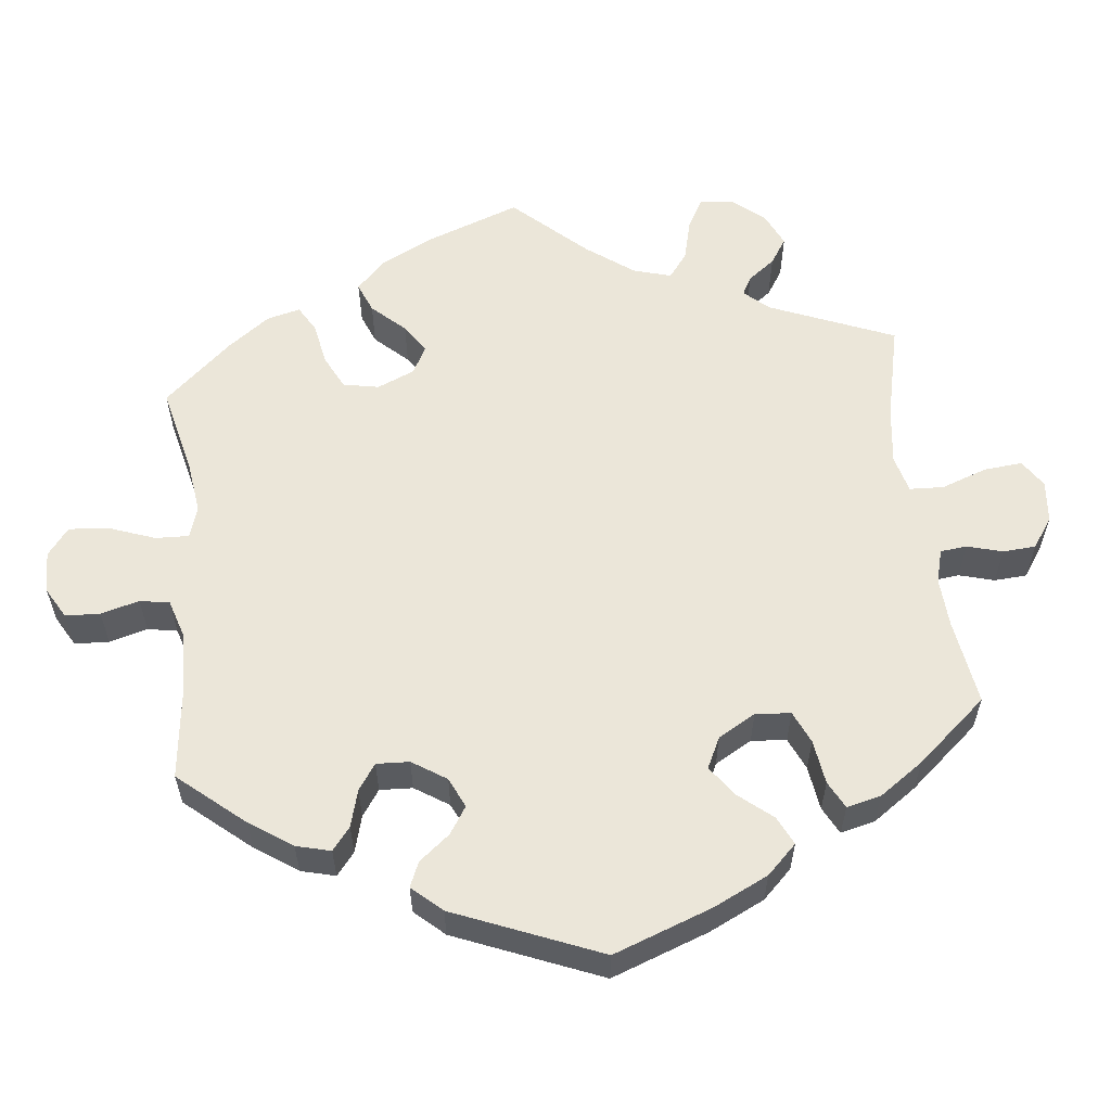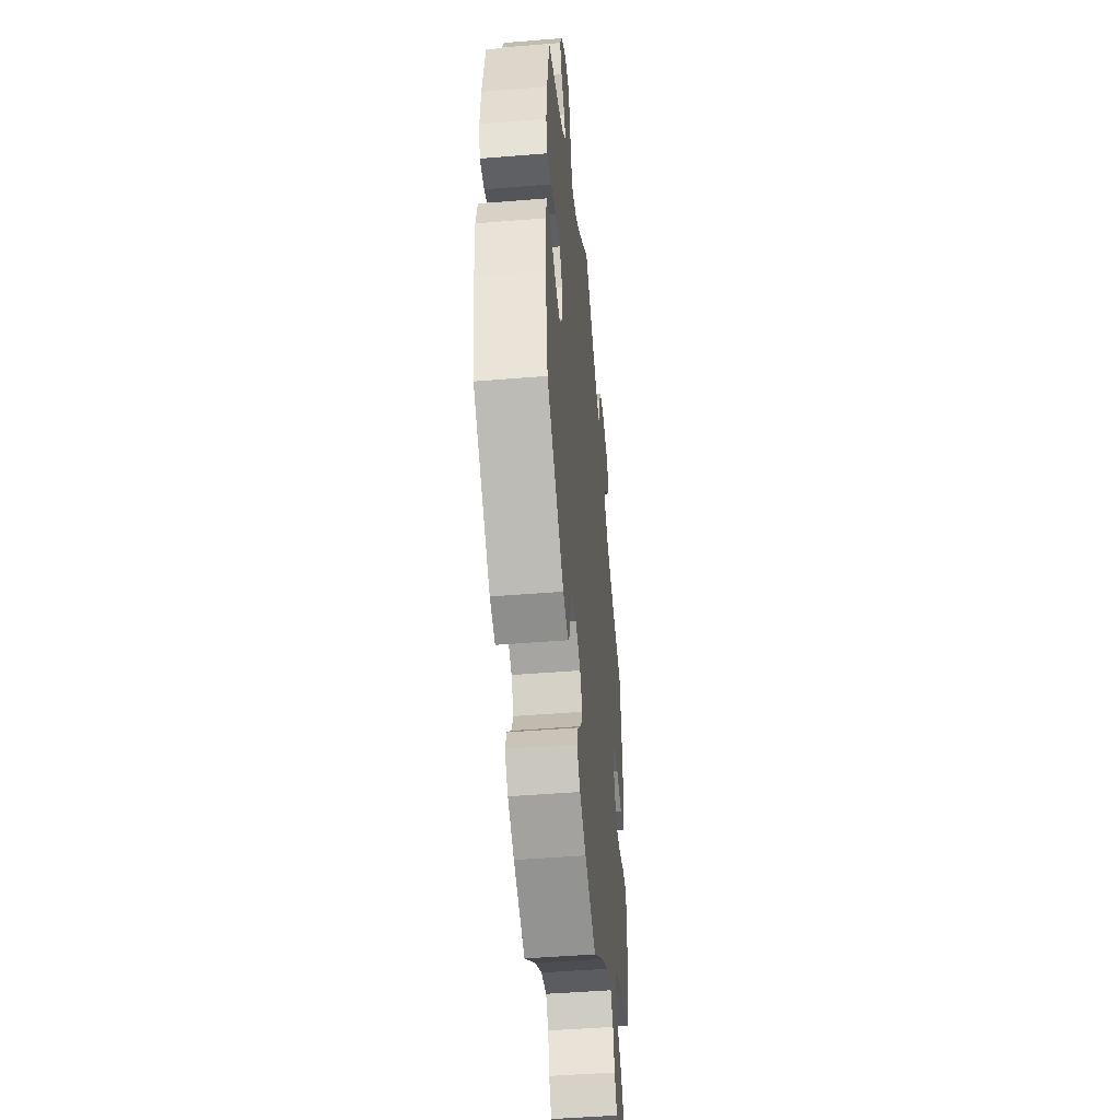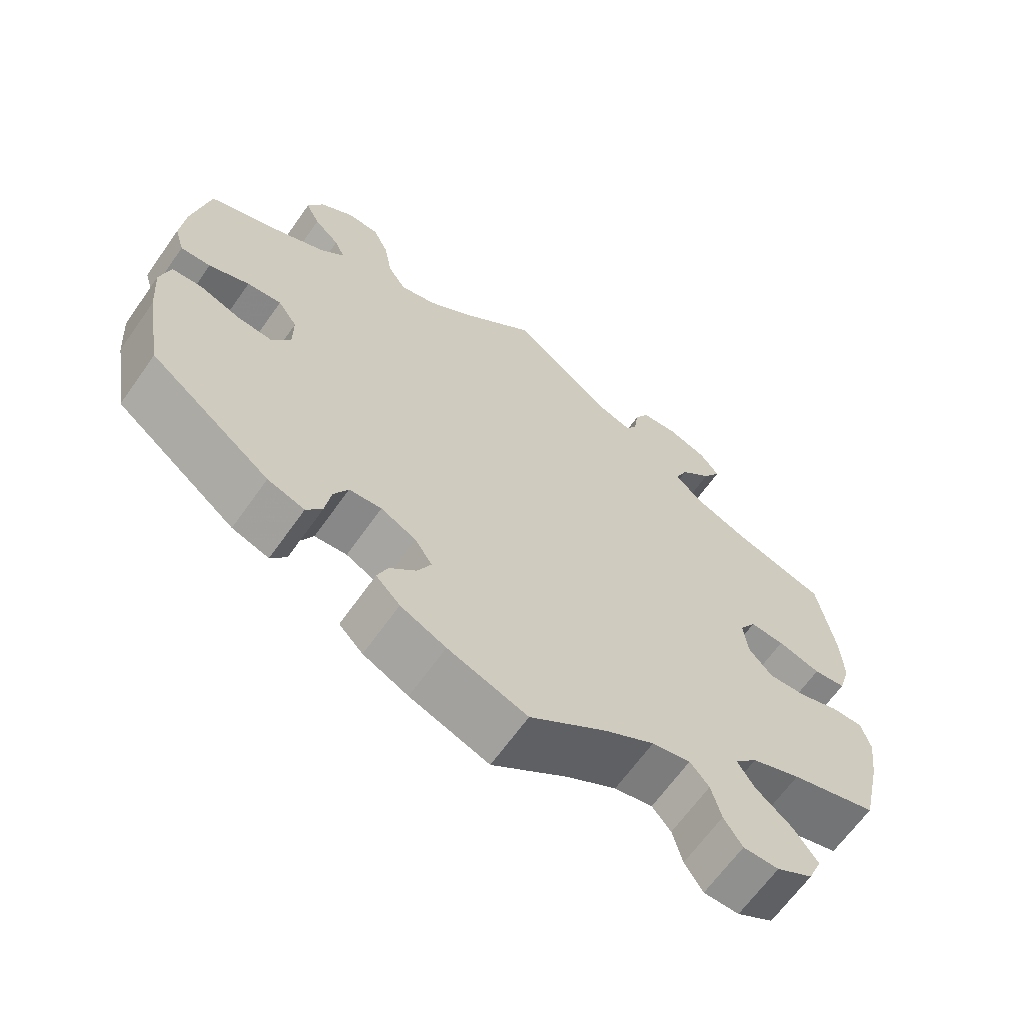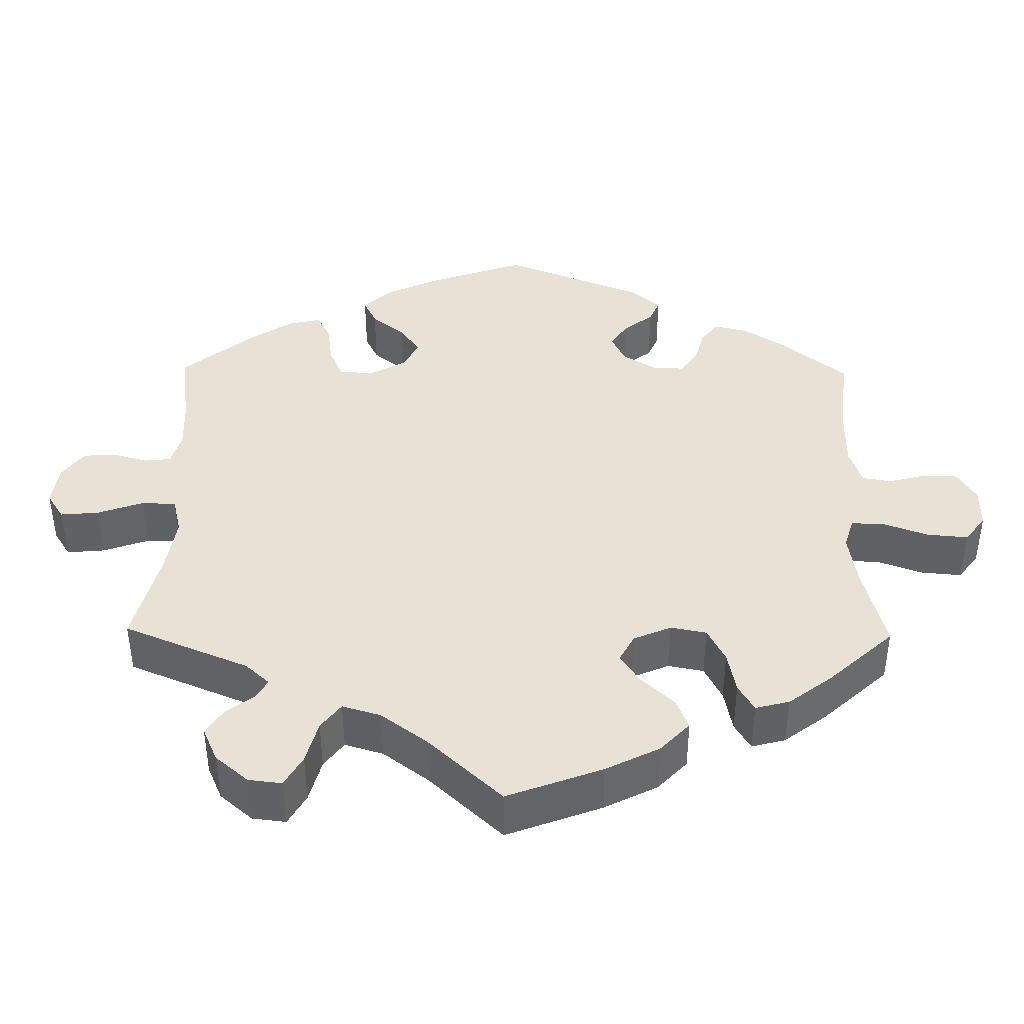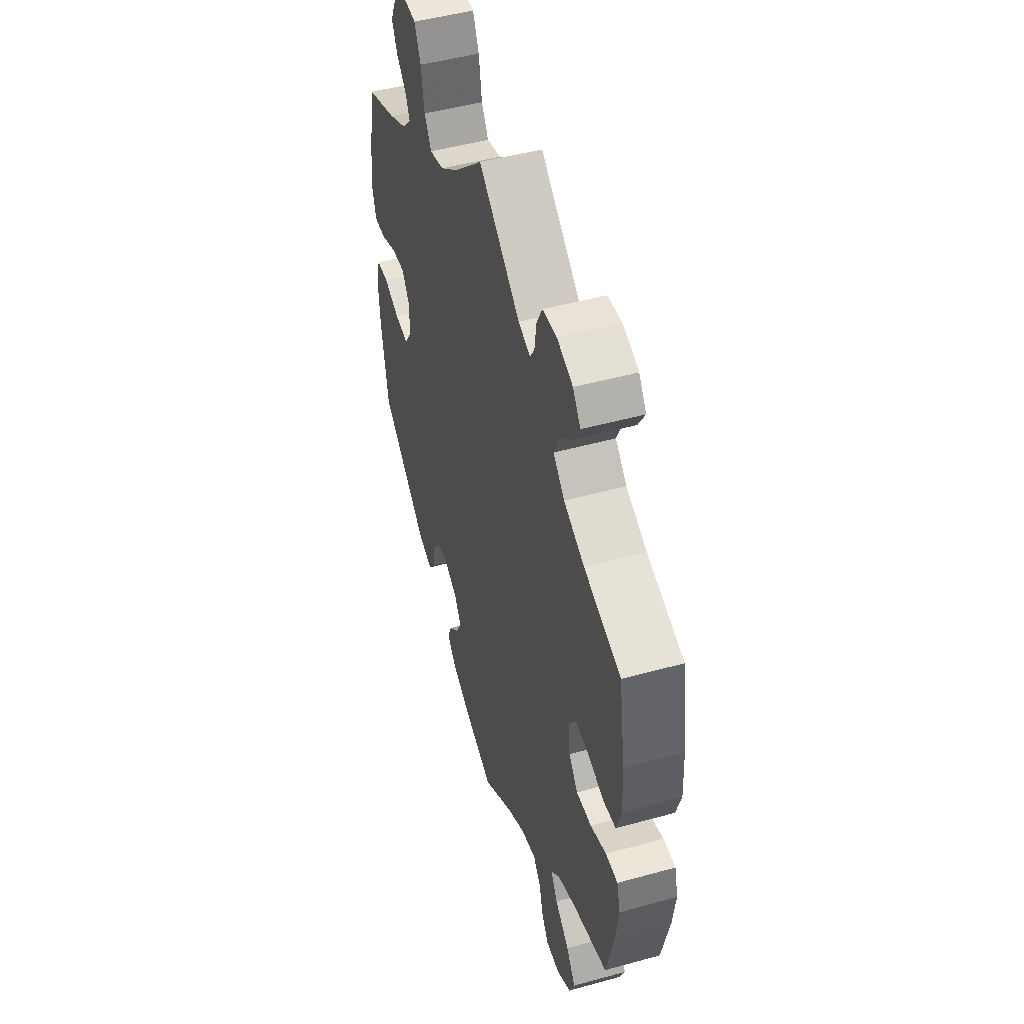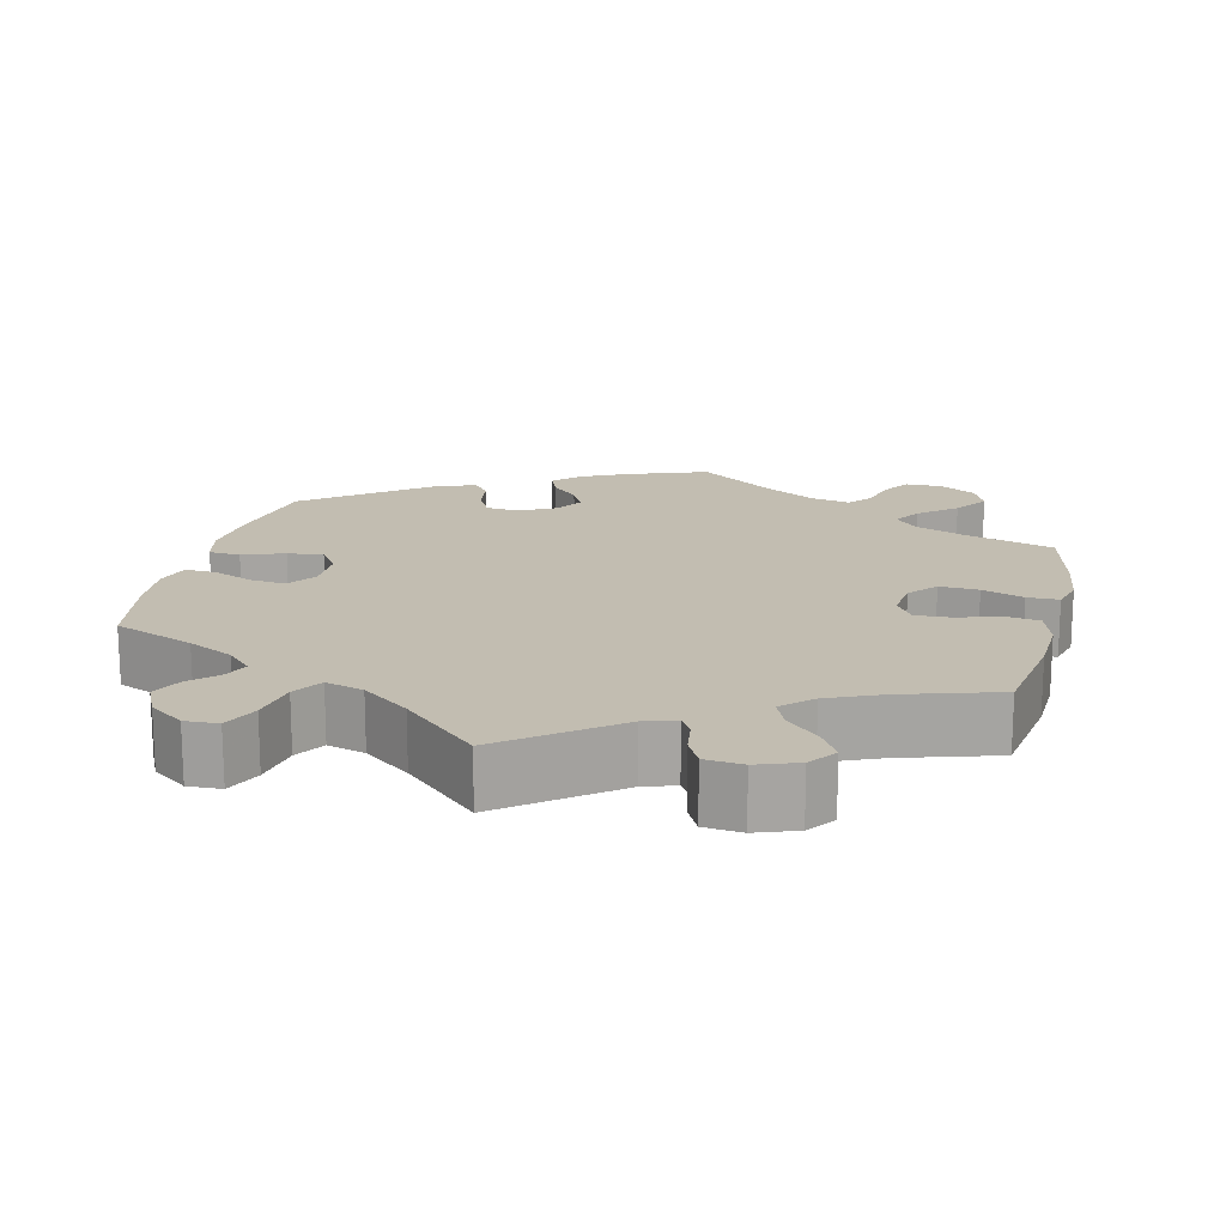
<metadata>
{"format":"obj","ext":"obj","renderer":"f3d","projection":"perspective","resolution":1024,"background":"white","views":[{"elev":57.1,"azim":-126.2,"up":"+Y"},{"elev":-47.0,"azim":-84.7,"up":"+Z"},{"elev":-65.5,"azim":-35.3,"up":"+Z"},{"elev":40.1,"azim":60.8,"up":"+Y"},{"elev":48.6,"azim":72.9,"up":"+Z"},{"elev":16.9,"azim":13.4,"up":"+Y"}]}
</metadata>
<code>
v 0.521 0.07 0.159
v 0.525 0.07 0.081
v 0.509 0.07 0.028
v 0.466 0.07 0.022
v 0.409 0.07 0.039
v 0.363 0.07 0.041
v 0.341 0.07 0.006
v 0.347 0.07 -0.047
v 0.378 0.07 -0.083
v 0.429 0.07 -0.08
v 0.483 0.07 -0.061
v 0.524 0.07 -0.061
v 0.536 0.07 -0.105
v 0.527 0.07 -0.174
v 0.501 0.07 -0.289
v 0.386 0.07 -0.323
v 0.321 0.07 -0.349
v 0.291 0.07 -0.381
v 0.314 0.07 -0.418
v 0.362 0.07 -0.458
v 0.393 0.07 -0.502
v 0.375 0.07 -0.544
v 0.327 0.07 -0.572
v 0.28 0.07 -0.572
v 0.256 0.07 -0.534
v 0.243 0.07 -0.484
v 0.218 0.07 -0.454
v 0.167 0.07 -0.465
v 0.101 0.07 -0.504
v 0 0.07 -0.578
v -0.105 0.07 -0.54
v -0.165 0.07 -0.511
v -0.197 0.07 -0.478
v -0.183 0.07 -0.443
v -0.148 0.07 -0.408
v -0.13 0.07 -0.371
v -0.153 0.07 -0.335
v -0.2 0.07 -0.311
v -0.243 0.07 -0.315
v -0.262 0.07 -0.352
v -0.27 0.07 -0.402
v -0.291 0.07 -0.43
v -0.34 0.07 -0.414
v -0.501 0.07 -0.289
v -0.524 0.07 -0.156
v -0.53 0.07 -0.077
v -0.517 0.07 -0.025
v -0.476 0.07 -0.022
v -0.422 0.07 -0.042
v -0.375 0.07 -0.046
v -0.35 0.07 -0.009
v -0.35 0.07 0.047
v -0.376 0.07 0.085
v -0.422 0.07 0.08
v -0.476 0.07 0.058
v -0.516 0.07 0.056
v -0.529 0.07 0.1
v -0.523 0.07 0.17
v -0.501 0.07 0.288
v -0.396 0.07 0.33
v -0.337 0.07 0.36
v -0.305 0.07 0.393
v -0.319 0.07 0.425
v -0.353 0.07 0.458
v -0.372 0.07 0.497
v -0.351 0.07 0.541
v -0.306 0.07 0.574
v -0.263 0.07 0.572
v -0.242 0.07 0.526
v -0.231 0.07 0.463
v -0.207 0.07 0.425
v -0.158 0.07 0.439
v -0.097 0.07 0.486
v 0 0.07 0.577
v 0.141 0.07 0.469
v 0.182 0.07 0.456
v 0.197 0.07 0.48
v 0.203 0.07 0.525
v 0.222 0.07 0.562
v 0.271 0.07 0.567
v 0.324 0.07 0.548
v 0.35 0.07 0.513
v 0.326 0.07 0.473
v 0.284 0.07 0.432
v 0.267 0.07 0.393
v 0.305 0.07 0.357
v 0.375 0.07 0.327
v 0.5 0.07 0.289
v 0.521 0 0.159
v 0.525 0 0.081
v 0.509 0 0.028
v 0.466 0 0.022
v 0.409 0 0.039
v 0.363 0 0.041
v 0.341 0 0.006
v 0.347 0 -0.047
v 0.378 0 -0.083
v 0.429 0 -0.08
v 0.483 0 -0.061
v 0.524 0 -0.061
v 0.536 0 -0.105
v 0.527 0 -0.174
v 0.501 0 -0.289
v 0.386 0 -0.323
v 0.321 0 -0.349
v 0.291 0 -0.381
v 0.314 0 -0.418
v 0.362 0 -0.458
v 0.393 0 -0.502
v 0.375 0 -0.544
v 0.327 0 -0.572
v 0.28 0 -0.572
v 0.256 0 -0.534
v 0.243 0 -0.484
v 0.218 0 -0.454
v 0.167 0 -0.465
v 0.101 0 -0.504
v 0 0 -0.578
v -0.105 0 -0.54
v -0.165 0 -0.511
v -0.197 0 -0.478
v -0.183 0 -0.443
v -0.148 0 -0.408
v -0.13 0 -0.371
v -0.153 0 -0.335
v -0.2 0 -0.311
v -0.243 0 -0.315
v -0.262 0 -0.352
v -0.27 0 -0.402
v -0.291 0 -0.43
v -0.34 0 -0.414
v -0.501 0 -0.289
v -0.524 0 -0.156
v -0.53 0 -0.077
v -0.517 0 -0.025
v -0.476 0 -0.022
v -0.422 0 -0.042
v -0.375 0 -0.046
v -0.35 0 -0.009
v -0.35 0 0.047
v -0.376 0 0.085
v -0.422 0 0.08
v -0.476 0 0.058
v -0.516 0 0.056
v -0.529 0 0.1
v -0.523 0 0.17
v -0.501 0 0.288
v -0.396 0 0.33
v -0.337 0 0.36
v -0.305 0 0.393
v -0.319 0 0.425
v -0.353 0 0.458
v -0.372 0 0.497
v -0.351 0 0.541
v -0.306 0 0.574
v -0.263 0 0.572
v -0.242 0 0.526
v -0.231 0 0.463
v -0.207 0 0.425
v -0.158 0 0.439
v -0.097 0 0.486
v 0 0 0.577
v 0.141 0 0.469
v 0.182 0 0.456
v 0.197 0 0.48
v 0.203 0 0.525
v 0.222 0 0.562
v 0.271 0 0.567
v 0.324 0 0.548
v 0.35 0 0.513
v 0.326 0 0.473
v 0.284 0 0.432
v 0.267 0 0.393
v 0.305 0 0.357
v 0.375 0 0.327
v 0.5 0 0.289
f 87 88 1 2
f 86 87 2 3
f 85 86 3 4
f 81 82 83 84
f 81 84 85
f 80 81 85
f 77 78 79 80
f 76 77 80 85
f 75 76 85 4
f 73 74 75 4
f 67 68 69 70
f 67 70 71
f 66 67 71
f 63 64 65 66
f 62 63 66 71
f 61 62 71 72
f 57 58 59 60
f 57 60 61 72
f 54 55 56 57
f 53 54 57 72
f 46 47 48 49
f 46 49 50
f 45 46 50
f 44 45 50
f 43 44 50 51
f 40 41 42 43
f 39 40 43 51
f 32 33 34 35
f 32 35 36
f 29 30 31 32
f 28 29 32 36
f 27 28 36 37
f 23 24 25 26
f 23 26 27
f 22 23 27
f 19 20 21 22
f 18 19 22 27
f 17 18 27 37
f 13 14 15 16
f 10 11 12 13
f 9 10 13 16
f 8 9 16 17
f 72 73 4 5
f 52 53 72
f 38 39 51 52
f 7 8 17 37
f 6 7 37 38
f 72 5 6
f 6 38 52 72
f 90 89 176 175
f 91 90 175 174
f 92 91 174 173
f 172 171 170 169
f 173 172 169
f 173 169 168
f 168 167 166 165
f 173 168 165 164
f 92 173 164 163
f 92 163 162 161
f 158 157 156 155
f 159 158 155
f 159 155 154
f 154 153 152 151
f 159 154 151 150
f 160 159 150 149
f 148 147 146 145
f 160 149 148 145
f 145 144 143 142
f 160 145 142 141
f 137 136 135 134
f 138 137 134
f 138 134 133
f 138 133 132
f 139 138 132 131
f 131 130 129 128
f 139 131 128 127
f 123 122 121 120
f 124 123 120
f 120 119 118 117
f 124 120 117 116
f 125 124 116 115
f 114 113 112 111
f 115 114 111
f 115 111 110
f 110 109 108 107
f 115 110 107 106
f 125 115 106 105
f 104 103 102 101
f 101 100 99 98
f 104 101 98 97
f 105 104 97 96
f 93 92 161 160
f 160 141 140
f 140 139 127 126
f 125 105 96 95
f 126 125 95 94
f 94 93 160
f 160 140 126 94
f 1 89 90 2
f 2 90 91 3
f 3 91 92 4
f 4 92 93 5
f 5 93 94 6
f 6 94 95 7
f 7 95 96 8
f 8 96 97 9
f 9 97 98 10
f 10 98 99 11
f 11 99 100 12
f 12 100 101 13
f 13 101 102 14
f 14 102 103 15
f 15 103 104 16
f 16 104 105 17
f 17 105 106 18
f 18 106 107 19
f 19 107 108 20
f 20 108 109 21
f 21 109 110 22
f 22 110 111 23
f 23 111 112 24
f 24 112 113 25
f 25 113 114 26
f 26 114 115 27
f 27 115 116 28
f 28 116 117 29
f 29 117 118 30
f 30 118 119 31
f 31 119 120 32
f 32 120 121 33
f 33 121 122 34
f 34 122 123 35
f 35 123 124 36
f 36 124 125 37
f 37 125 126 38
f 38 126 127 39
f 39 127 128 40
f 40 128 129 41
f 41 129 130 42
f 42 130 131 43
f 43 131 132 44
f 44 132 133 45
f 45 133 134 46
f 46 134 135 47
f 47 135 136 48
f 48 136 137 49
f 49 137 138 50
f 50 138 139 51
f 51 139 140 52
f 52 140 141 53
f 53 141 142 54
f 54 142 143 55
f 55 143 144 56
f 56 144 145 57
f 57 145 146 58
f 58 146 147 59
f 59 147 148 60
f 60 148 149 61
f 61 149 150 62
f 62 150 151 63
f 63 151 152 64
f 64 152 153 65
f 65 153 154 66
f 66 154 155 67
f 67 155 156 68
f 68 156 157 69
f 69 157 158 70
f 70 158 159 71
f 71 159 160 72
f 72 160 161 73
f 73 161 162 74
f 74 162 163 75
f 75 163 164 76
f 76 164 165 77
f 77 165 166 78
f 78 166 167 79
f 79 167 168 80
f 80 168 169 81
f 81 169 170 82
f 82 170 171 83
f 83 171 172 84
f 84 172 173 85
f 85 173 174 86
f 86 174 175 87
f 87 175 176 88
f 88 176 89 1

</code>
